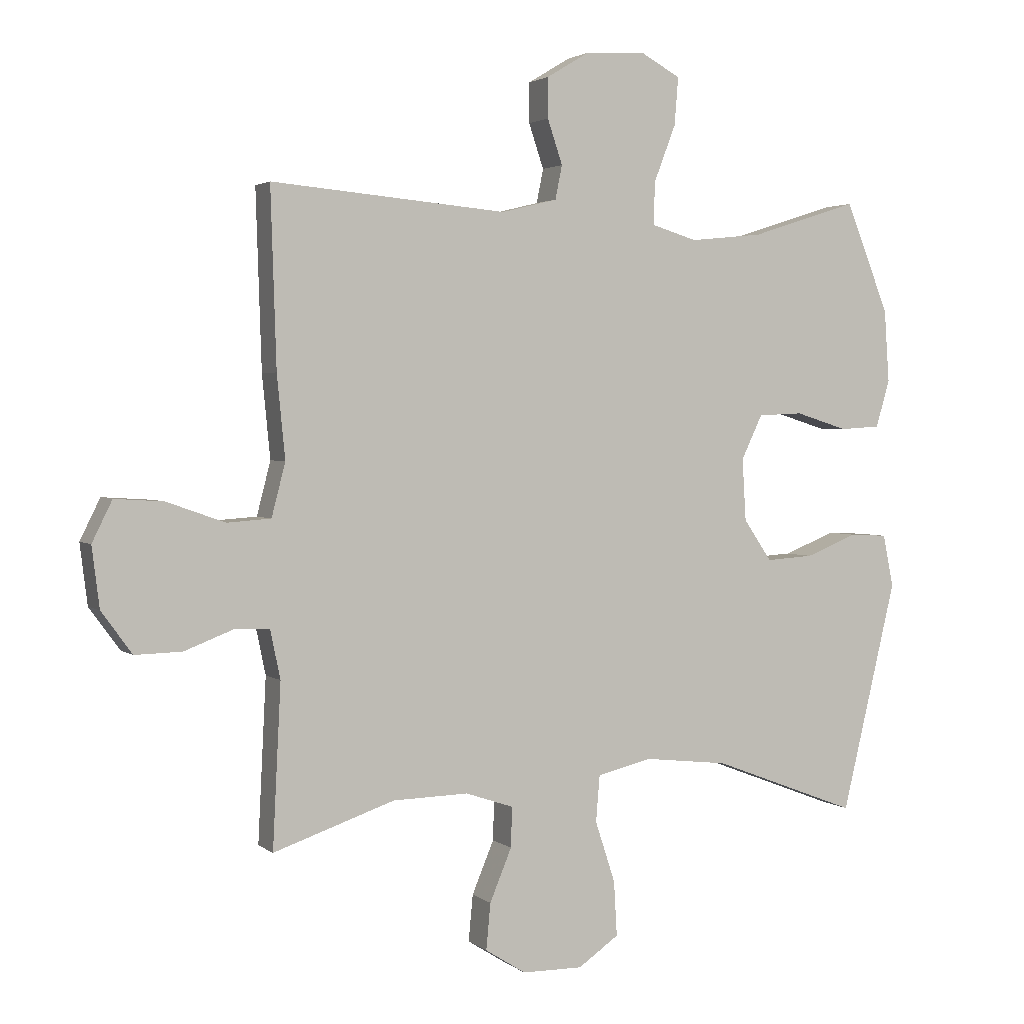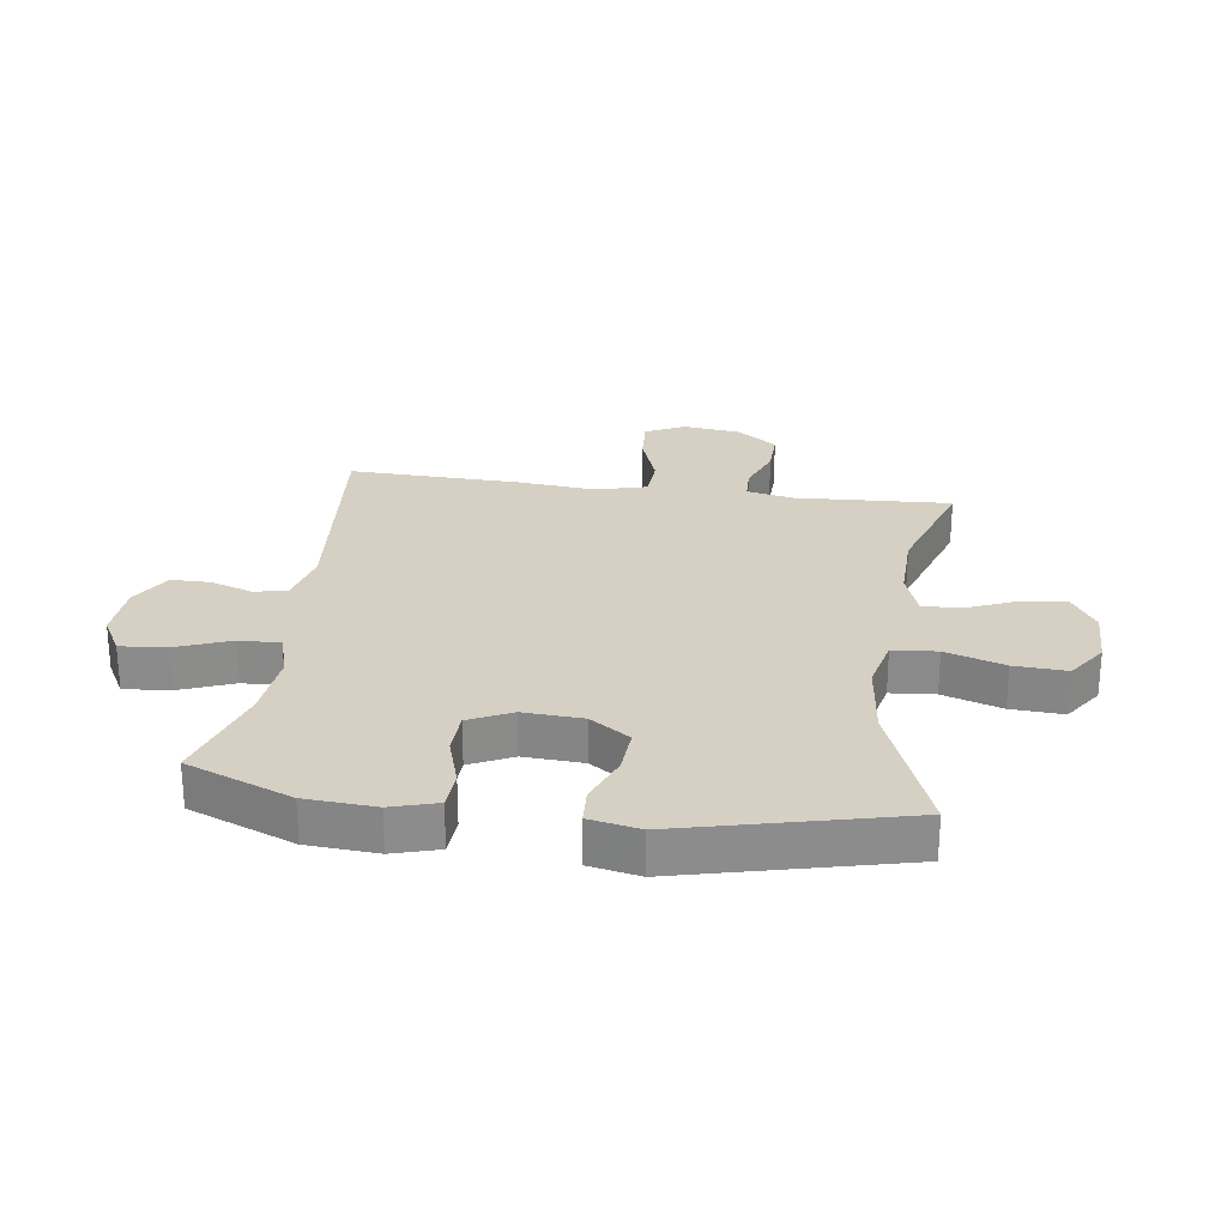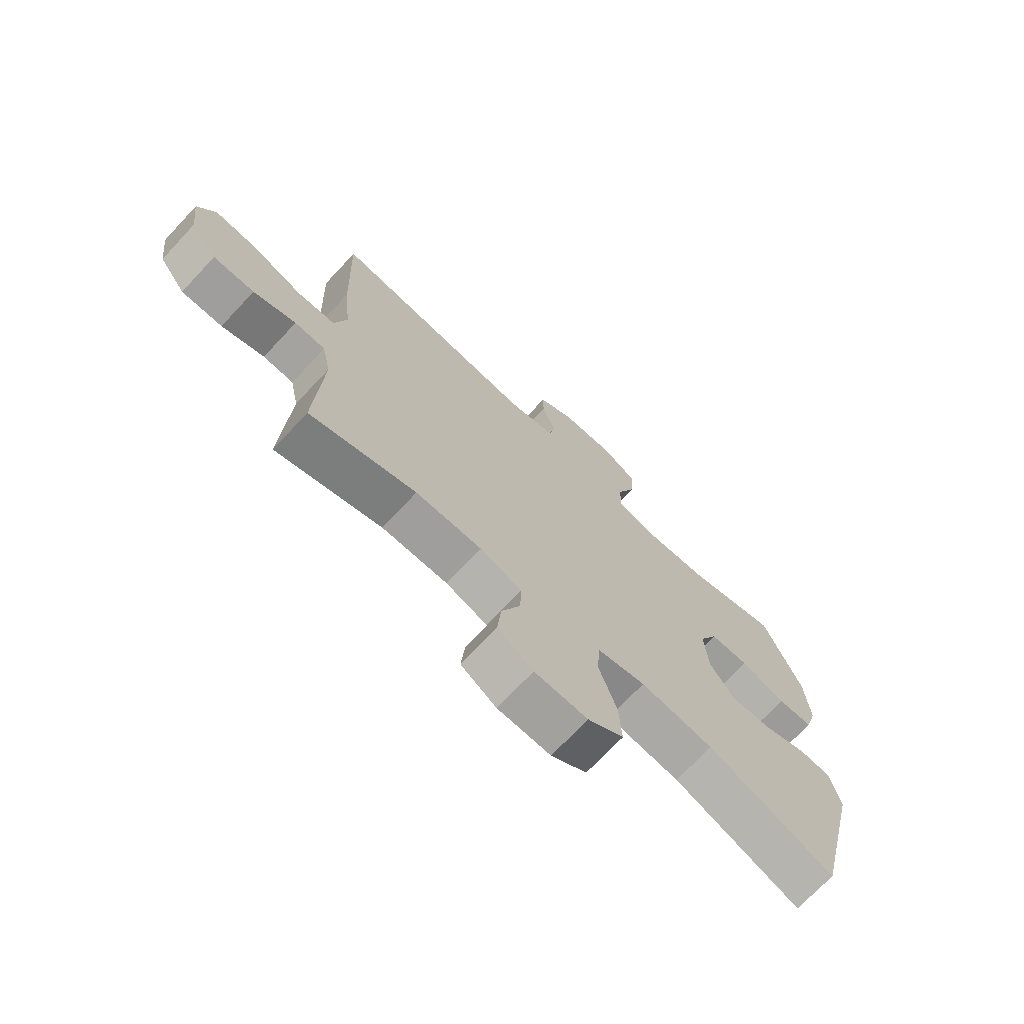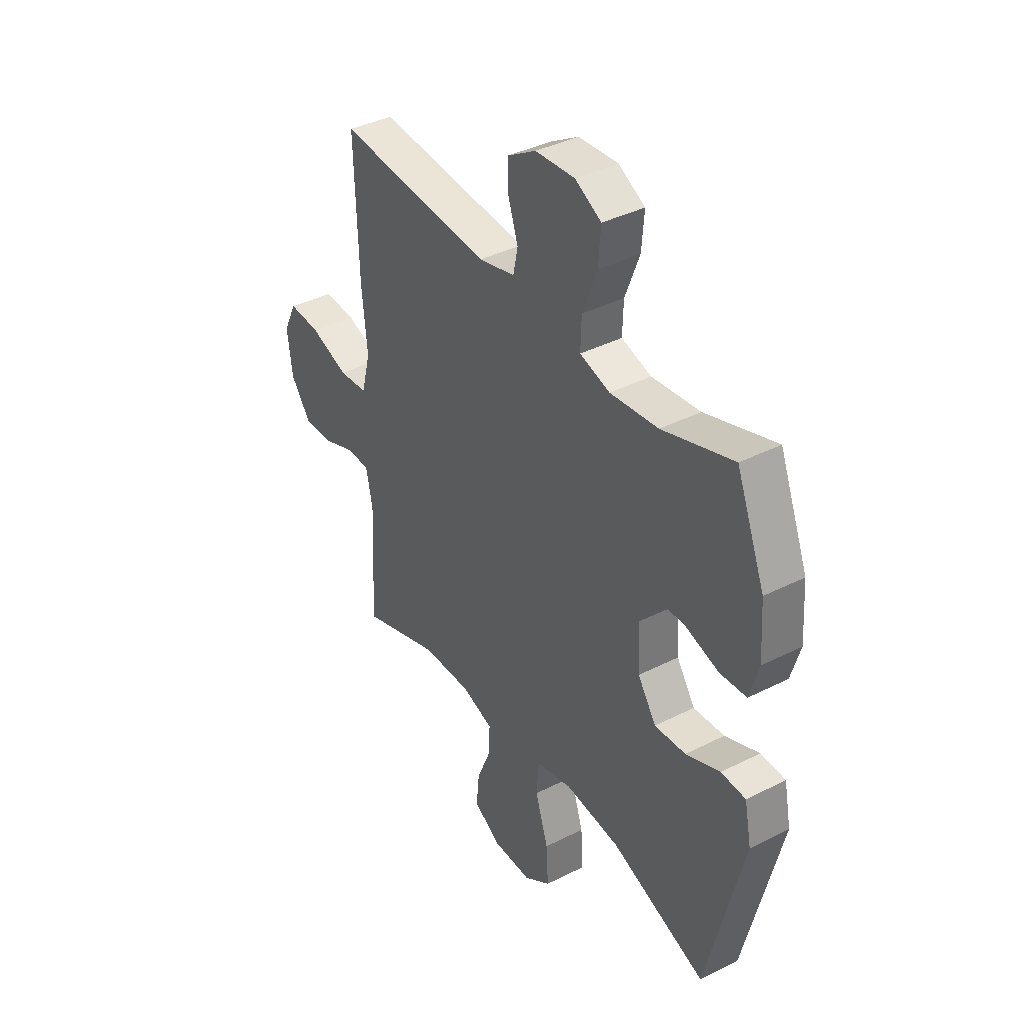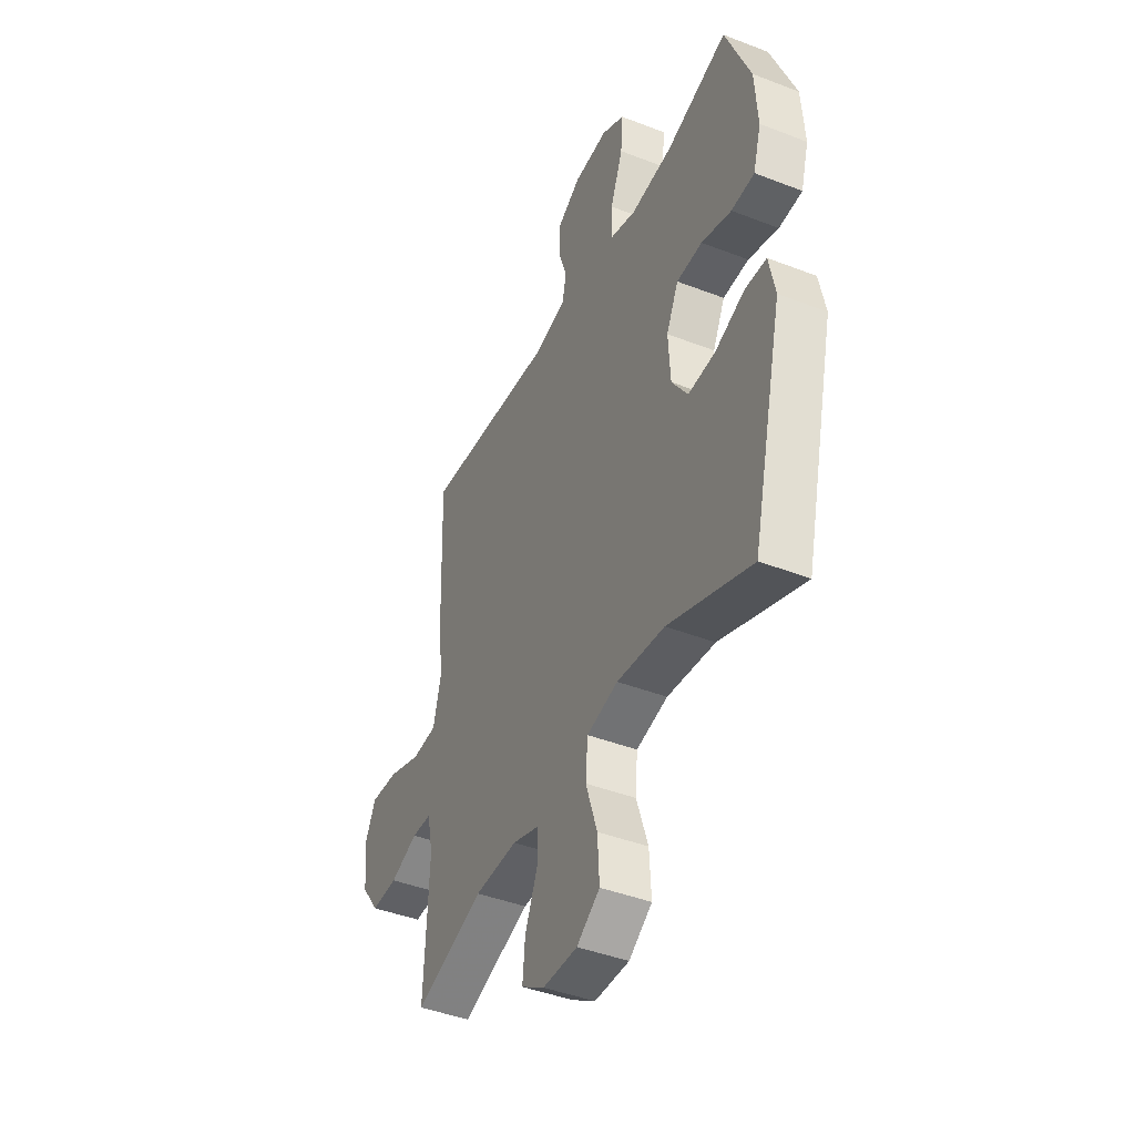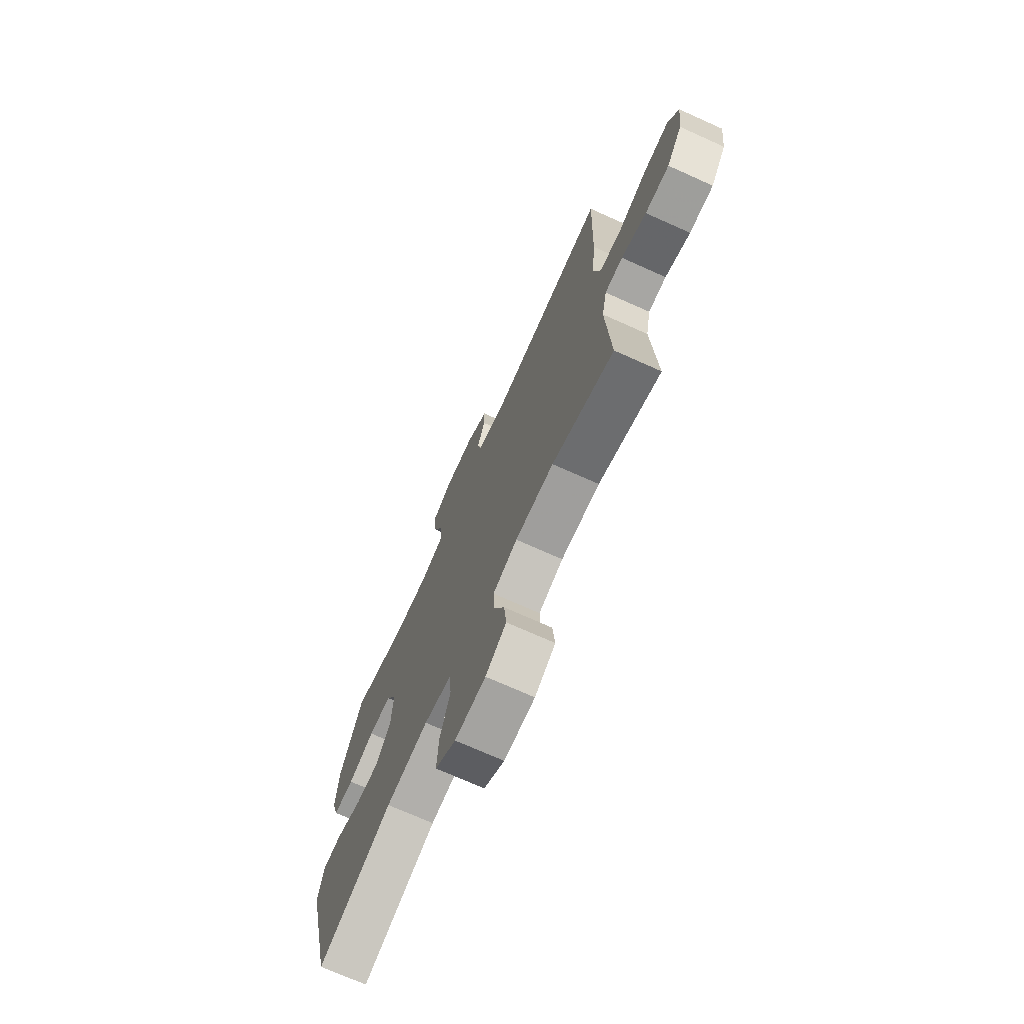
<metadata>
{"format":"obj","ext":"obj","renderer":"f3d","projection":"perspective","resolution":1024,"background":"white","views":[{"elev":2.5,"azim":-24.1,"up":"+Z"},{"elev":26.1,"azim":97.7,"up":"+Y"},{"elev":-71.8,"azim":-43.2,"up":"+Z"},{"elev":38.8,"azim":57.5,"up":"+Z"},{"elev":-42.8,"azim":65.2,"up":"+Z"},{"elev":-72.2,"azim":-114.2,"up":"+Z"}]}
</metadata>
<code>
v -0.5 0.07 -0.5
v -0.487 0.07 -0.241
v -0.503 0.07 -0.164
v -0.559 0.07 -0.162
v -0.637 0.07 -0.192
v -0.712 0.07 -0.194
v -0.761 0.07 -0.127
v -0.773 0.07 -0.031
v -0.741 0.07 0.034
v -0.663 0.07 0.029
v -0.57 0.07 -0.004
v -0.5 0.07 0.001
v -0.478 0.07 0.086
v -0.491 0.07 0.218
v -0.5 0.07 0.5
v -0.123 0.07 0.467
v -0.034 0.07 0.489
v -0.023 0.07 0.543
v -0.047 0.07 0.614
v -0.047 0.07 0.678
v 0.021 0.07 0.719
v 0.117 0.07 0.725
v 0.181 0.07 0.69
v 0.175 0.07 0.614
v 0.14 0.07 0.523
v 0.138 0.07 0.455
v 0.211 0.07 0.433
v 0.328 0.07 0.445
v 0.5 0.07 0.5
v 0.57 0.07 0.326
v 0.578 0.07 0.21
v 0.556 0.07 0.134
v 0.491 0.07 0.13
v 0.407 0.07 0.156
v 0.335 0.07 0.153
v 0.301 0.07 0.082
v 0.307 0.07 -0.017
v 0.352 0.07 -0.083
v 0.428 0.07 -0.078
v 0.511 0.07 -0.045
v 0.571 0.07 -0.048
v 0.588 0.07 -0.132
v 0.5 0.07 -0.5
v 0.266 0.07 -0.411
v 0.132 0.07 -0.396
v 0.044 0.07 -0.417
v 0.038 0.07 -0.491
v 0.07 0.07 -0.589
v 0.075 0.07 -0.676
v 0.01 0.07 -0.721
v -0.087 0.07 -0.72
v -0.152 0.07 -0.679
v -0.145 0.07 -0.605
v -0.11 0.07 -0.521
v -0.108 0.07 -0.457
v -0.185 0.07 -0.431
v -0.306 0.07 -0.434
v -0.5 0 -0.5
v -0.487 0 -0.241
v -0.503 0 -0.164
v -0.559 0 -0.162
v -0.637 0 -0.192
v -0.712 0 -0.194
v -0.761 0 -0.127
v -0.773 0 -0.031
v -0.741 0 0.034
v -0.663 0 0.029
v -0.57 0 -0.004
v -0.5 0 0.001
v -0.478 0 0.086
v -0.491 0 0.218
v -0.5 0 0.5
v -0.123 0 0.467
v -0.034 0 0.489
v -0.023 0 0.543
v -0.047 0 0.614
v -0.047 0 0.678
v 0.021 0 0.719
v 0.117 0 0.725
v 0.181 0 0.69
v 0.175 0 0.614
v 0.14 0 0.523
v 0.138 0 0.455
v 0.211 0 0.433
v 0.328 0 0.445
v 0.5 0 0.5
v 0.57 0 0.326
v 0.578 0 0.21
v 0.556 0 0.134
v 0.491 0 0.13
v 0.407 0 0.156
v 0.335 0 0.153
v 0.301 0 0.082
v 0.307 0 -0.017
v 0.352 0 -0.083
v 0.428 0 -0.078
v 0.511 0 -0.045
v 0.571 0 -0.048
v 0.588 0 -0.132
v 0.5 0 -0.5
v 0.266 0 -0.411
v 0.132 0 -0.396
v 0.044 0 -0.417
v 0.038 0 -0.491
v 0.07 0 -0.589
v 0.075 0 -0.676
v 0.01 0 -0.721
v -0.087 0 -0.72
v -0.152 0 -0.679
v -0.145 0 -0.605
v -0.11 0 -0.521
v -0.108 0 -0.457
v -0.185 0 -0.431
v -0.306 0 -0.434
f 51 52 53 54
f 51 54 55
f 50 51 55
f 47 48 49 50
f 46 47 50 55
f 41 42 43 44
f 39 40 41 44
f 38 39 44 45
f 37 38 45 46
f 31 32 33 34
f 31 34 35
f 28 29 30 31
f 27 28 31 35
f 26 27 35 36
f 22 23 24 25
f 22 25 26
f 21 22 26
f 18 19 20 21
f 17 18 21 26
f 16 17 26 36
f 13 14 15 16
f 12 13 16 36
f 8 9 10 11
f 8 11 12
f 4 5 6 7
f 3 4 7 8
f 57 1 2
f 56 57 2 3
f 46 55 56 3
f 12 36 37 46
f 3 8 12 46
f 111 110 109 108
f 112 111 108
f 112 108 107
f 107 106 105 104
f 112 107 104 103
f 101 100 99 98
f 101 98 97 96
f 102 101 96 95
f 103 102 95 94
f 91 90 89 88
f 92 91 88
f 88 87 86 85
f 92 88 85 84
f 93 92 84 83
f 82 81 80 79
f 83 82 79
f 83 79 78
f 78 77 76 75
f 83 78 75 74
f 93 83 74 73
f 73 72 71 70
f 93 73 70 69
f 68 67 66 65
f 69 68 65
f 64 63 62 61
f 65 64 61 60
f 59 58 114
f 60 59 114 113
f 60 113 112 103
f 103 94 93 69
f 103 69 65 60
f 1 58 59 2
f 2 59 60 3
f 3 60 61 4
f 4 61 62 5
f 5 62 63 6
f 6 63 64 7
f 7 64 65 8
f 8 65 66 9
f 9 66 67 10
f 10 67 68 11
f 11 68 69 12
f 12 69 70 13
f 13 70 71 14
f 14 71 72 15
f 15 72 73 16
f 16 73 74 17
f 17 74 75 18
f 18 75 76 19
f 19 76 77 20
f 20 77 78 21
f 21 78 79 22
f 22 79 80 23
f 23 80 81 24
f 24 81 82 25
f 25 82 83 26
f 26 83 84 27
f 27 84 85 28
f 28 85 86 29
f 29 86 87 30
f 30 87 88 31
f 31 88 89 32
f 32 89 90 33
f 33 90 91 34
f 34 91 92 35
f 35 92 93 36
f 36 93 94 37
f 37 94 95 38
f 38 95 96 39
f 39 96 97 40
f 40 97 98 41
f 41 98 99 42
f 42 99 100 43
f 43 100 101 44
f 44 101 102 45
f 45 102 103 46
f 46 103 104 47
f 47 104 105 48
f 48 105 106 49
f 49 106 107 50
f 50 107 108 51
f 51 108 109 52
f 52 109 110 53
f 53 110 111 54
f 54 111 112 55
f 55 112 113 56
f 56 113 114 57
f 57 114 58 1

</code>
